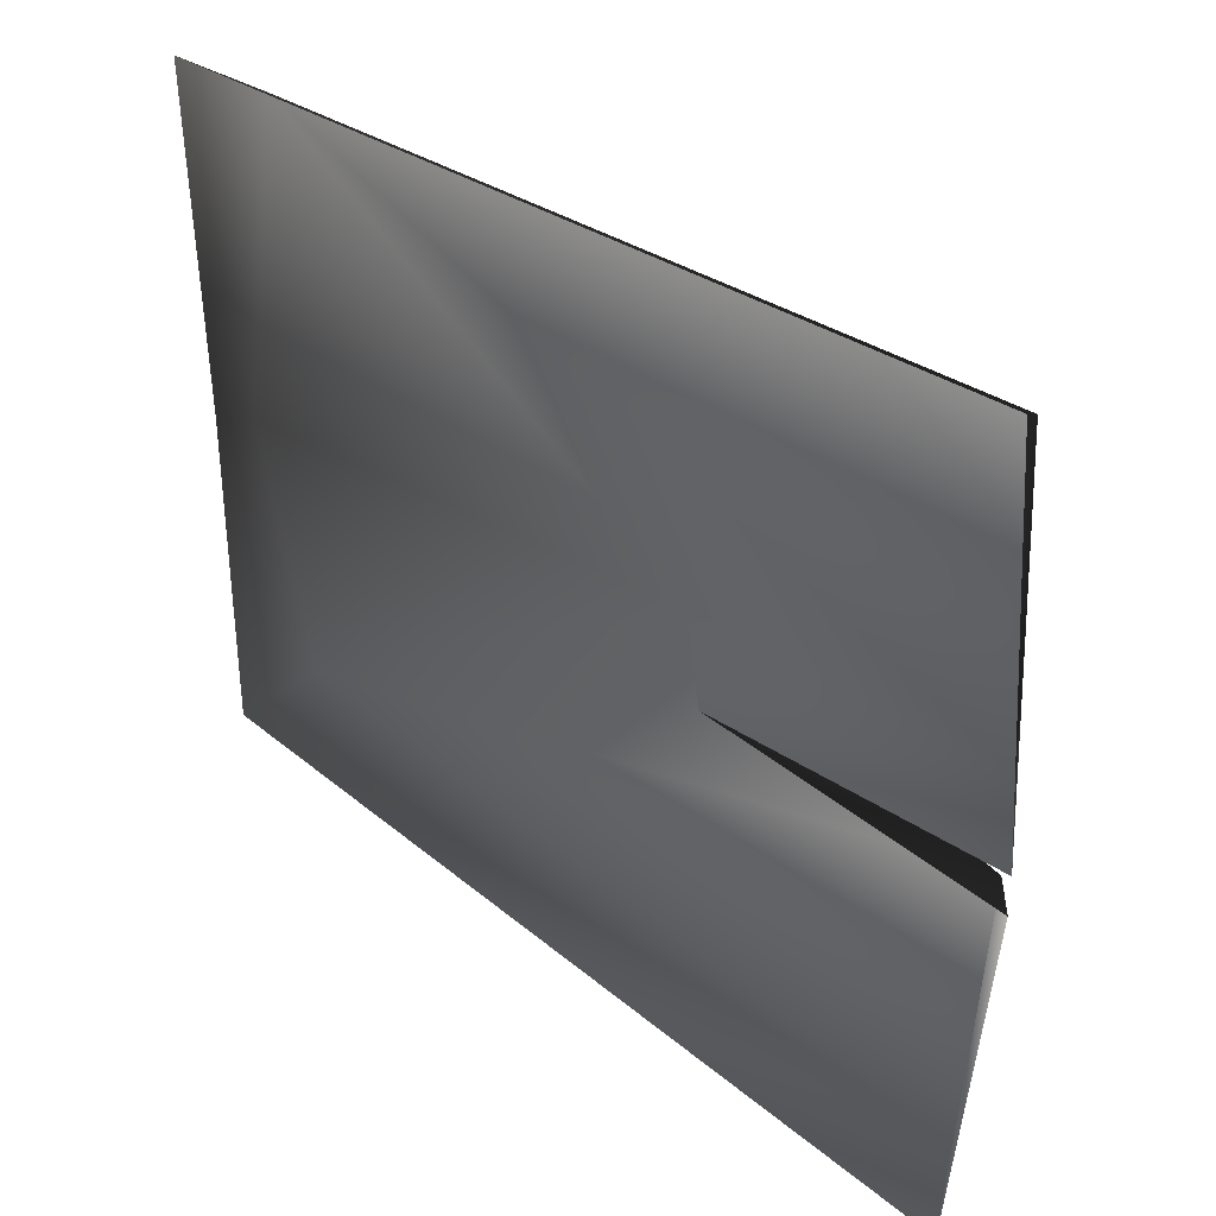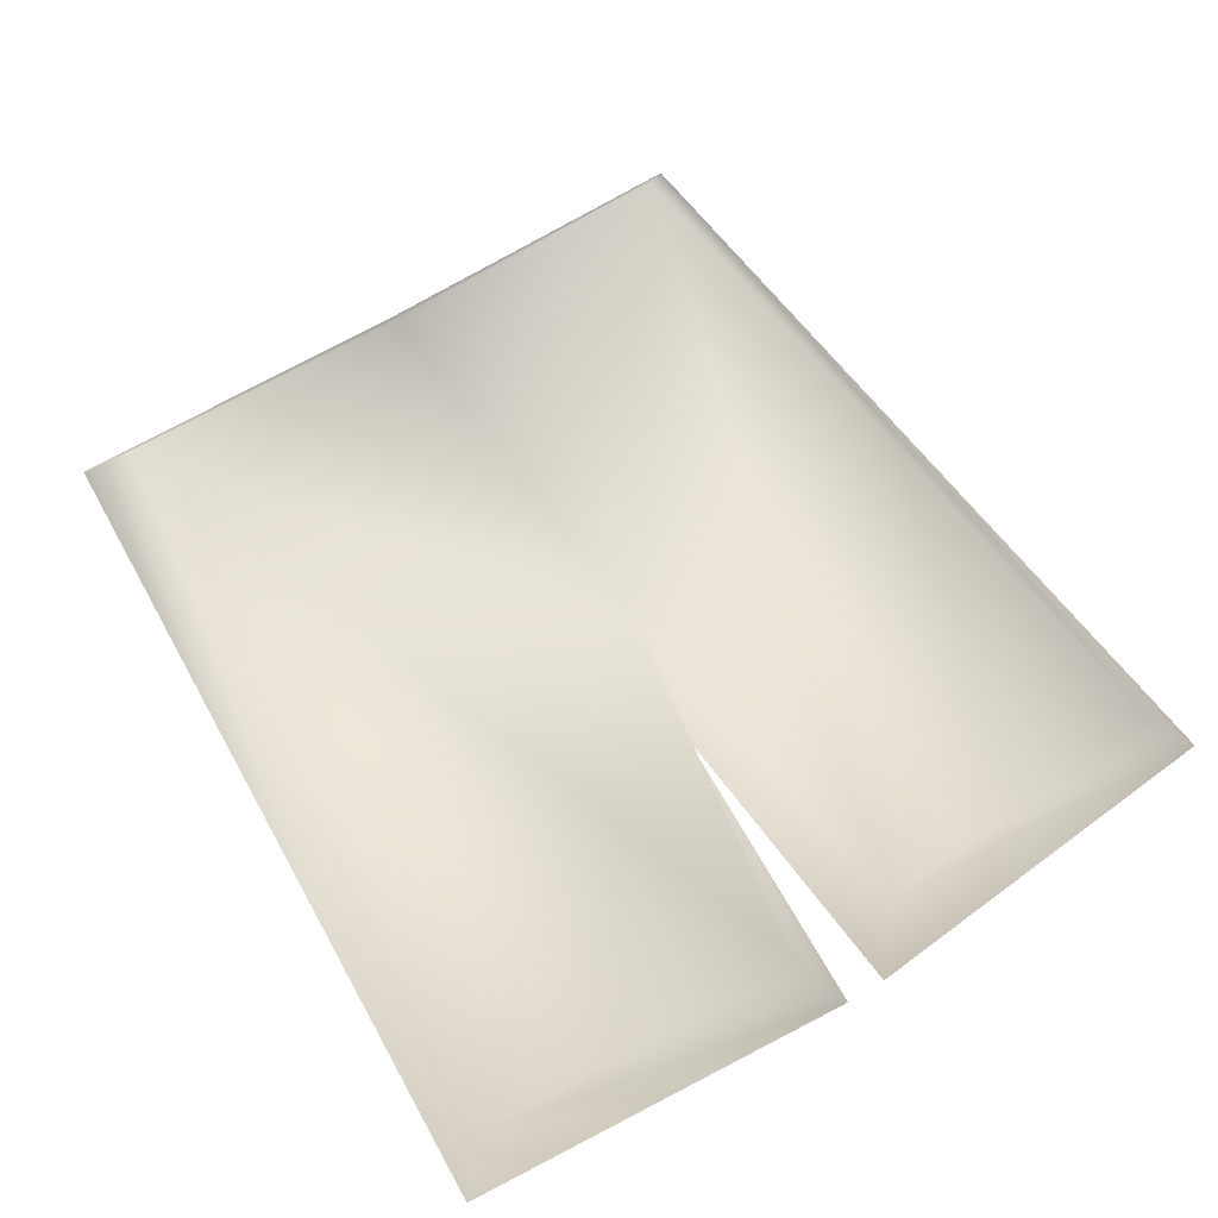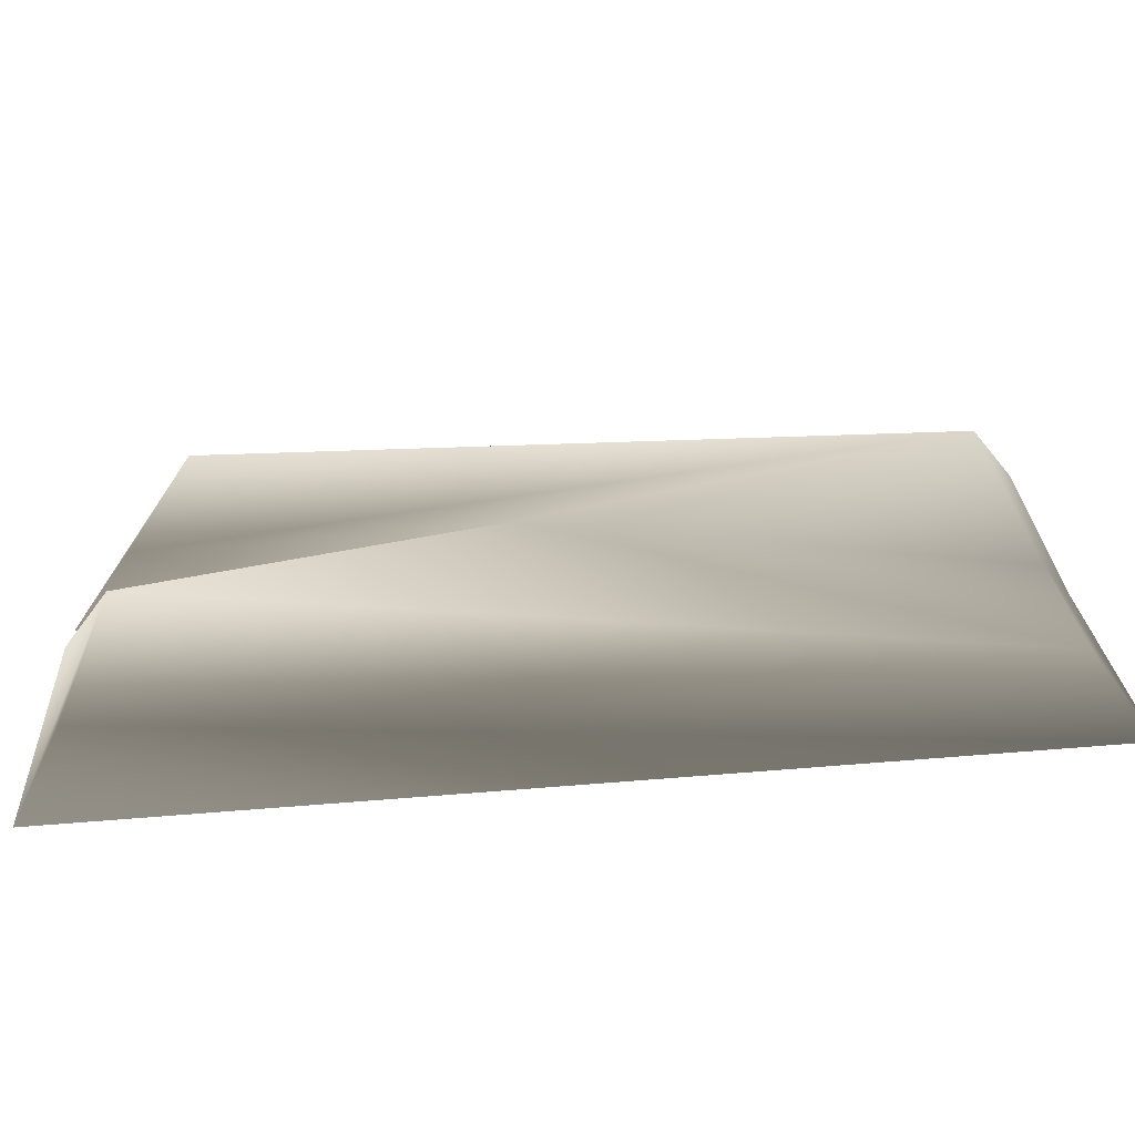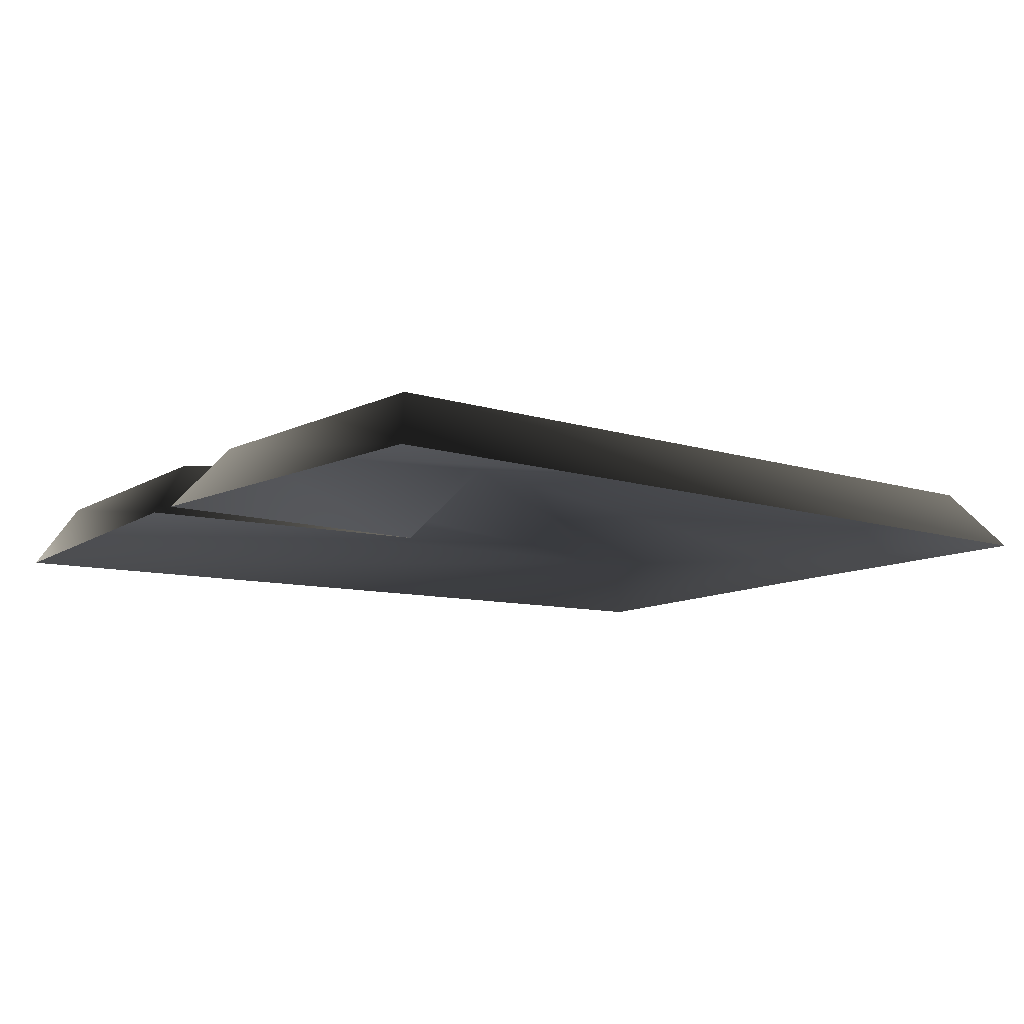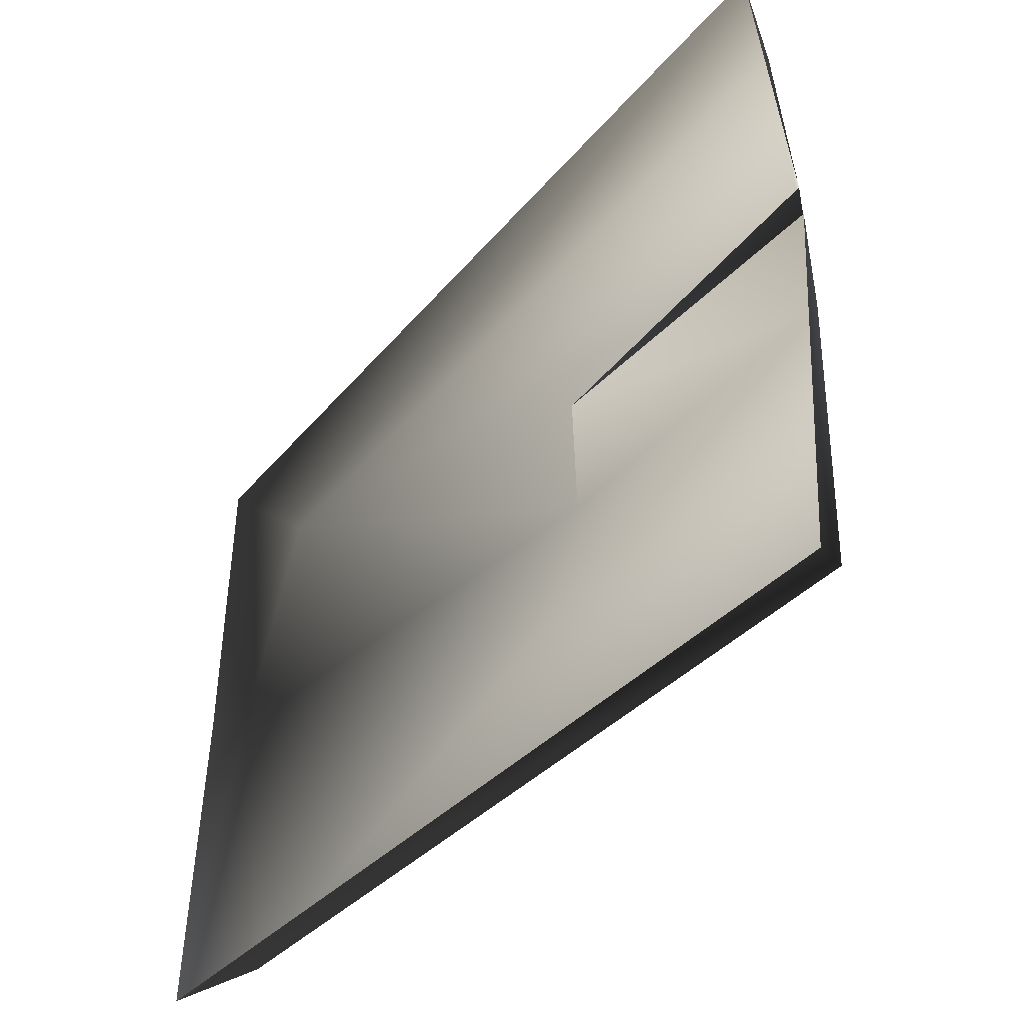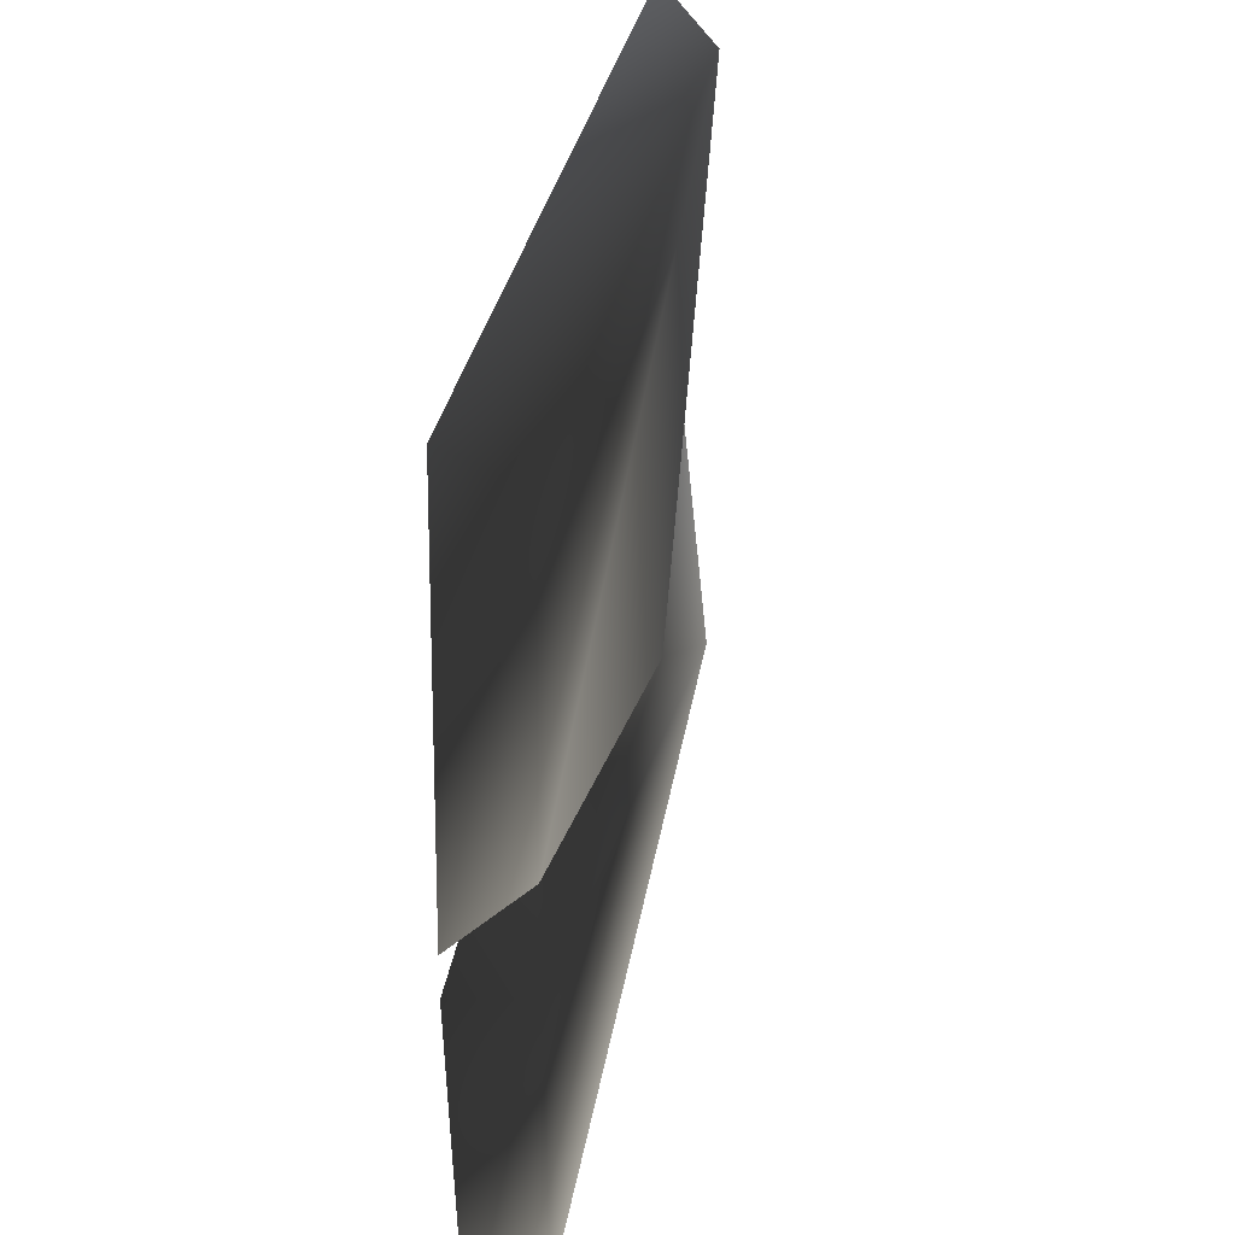
<metadata>
{"format":"obj","ext":"obj","renderer":"f3d","projection":"perspective","resolution":1024,"background":"white","views":[{"elev":38.7,"azim":43.3,"up":"+Z"},{"elev":62.9,"azim":57.5,"up":"+Y"},{"elev":-71.6,"azim":-177.1,"up":"+Z"},{"elev":-10.4,"azim":144.6,"up":"+Y"},{"elev":-47.3,"azim":49.9,"up":"+Z"},{"elev":35.3,"azim":100.2,"up":"+Z"}]}
</metadata>
<code>
v -0.2456 0.000676 -0.0003588
v -0.2488 0.000676 0.2052
v -0.2336 0.0155 -0.0003588
v -0.2247 0.03539 0.1811
v 0.2409 0.000676 0.2357
v 0.223 0.03539 0.2095
v 0.2584 0.000676 0.01176
v 0.2309 0.03539 0.03048
v 0.08491 0.000676 -0.0003588
v 0.03141 0.05158 -0.0003588
v 0.2313 0.03539 -0.03049
v -0.2247 0.03539 -0.1764
v 0.223 0.03539 -0.2097
v -0.2488 0.000676 -0.2006
v 0.2409 0.000676 -0.2358
v 0.2589 0.000676 -0.01113
o foldedpantsbrown.m2
g 0
f 1 2 3
f 4 3 2
f 2 5 4
f 6 4 5
f 5 7 6
f 8 6 7
f 7 9 8
f 10 8 9
f 11 10 9
f 12 10 11
f 13 12 11
f 4 6 8
f 8 10 4
f 3 4 10
f 10 12 3
f 3 12 14
f 12 13 14
f 15 14 13
f 13 11 15
f 16 15 11
f 9 16 11
f 14 1 3

</code>
